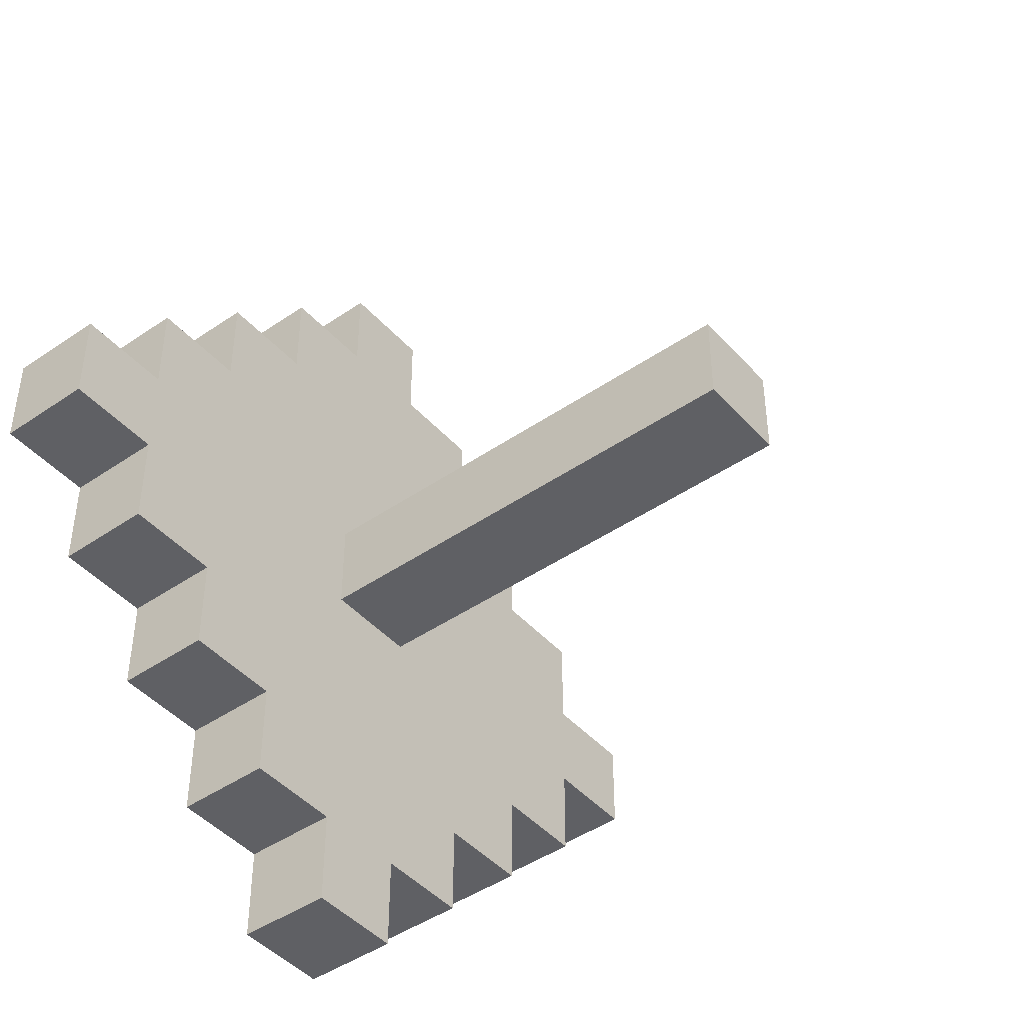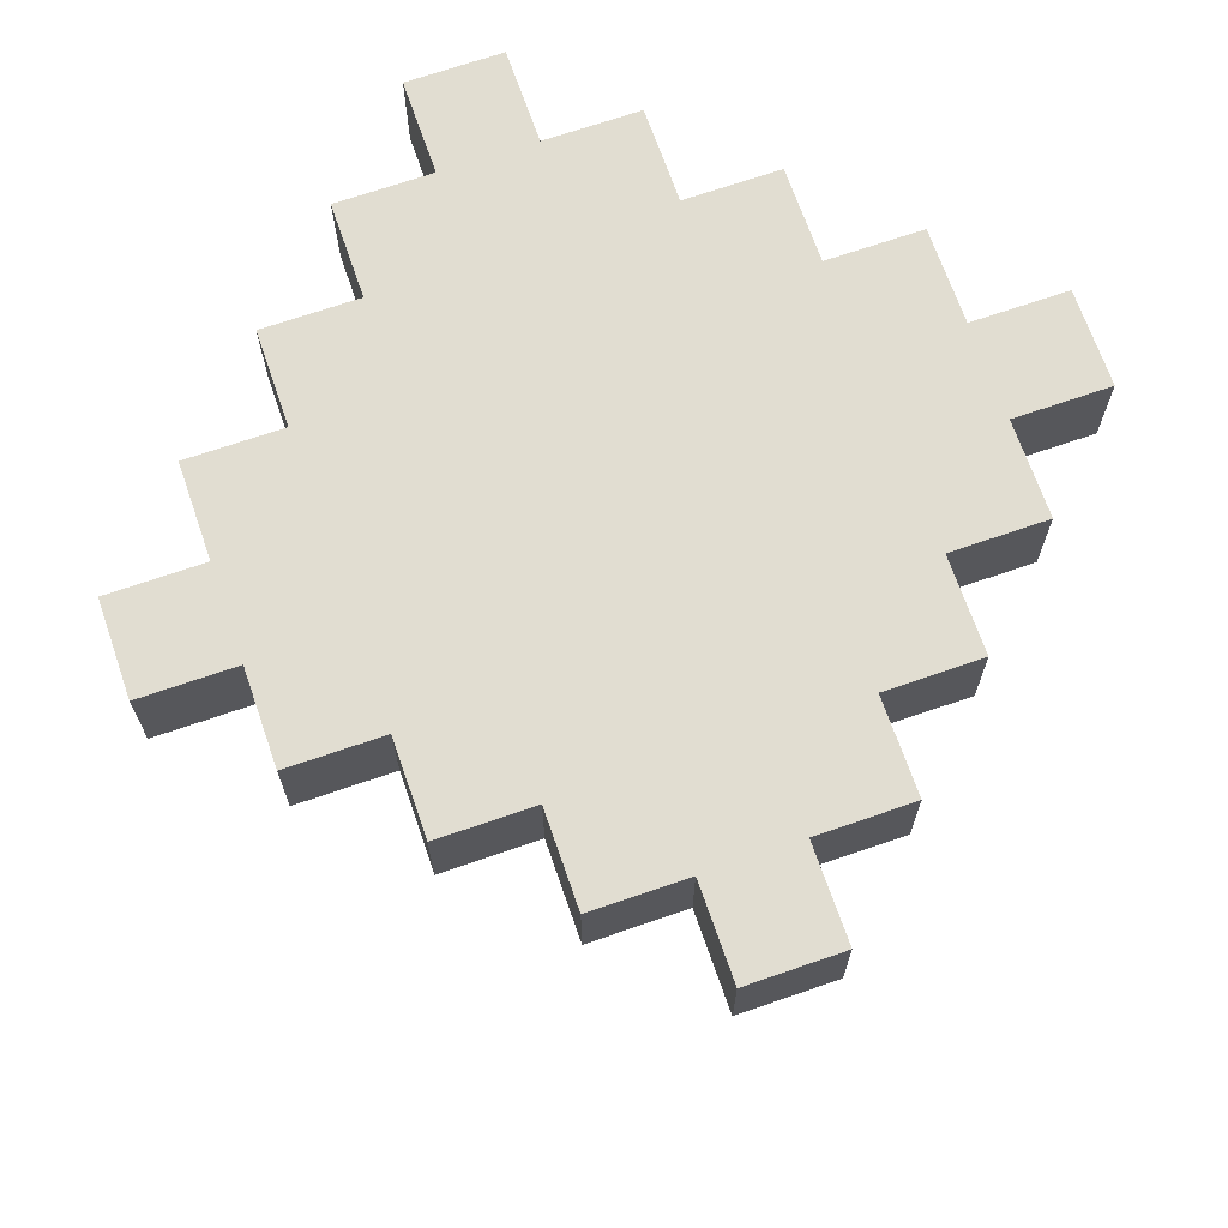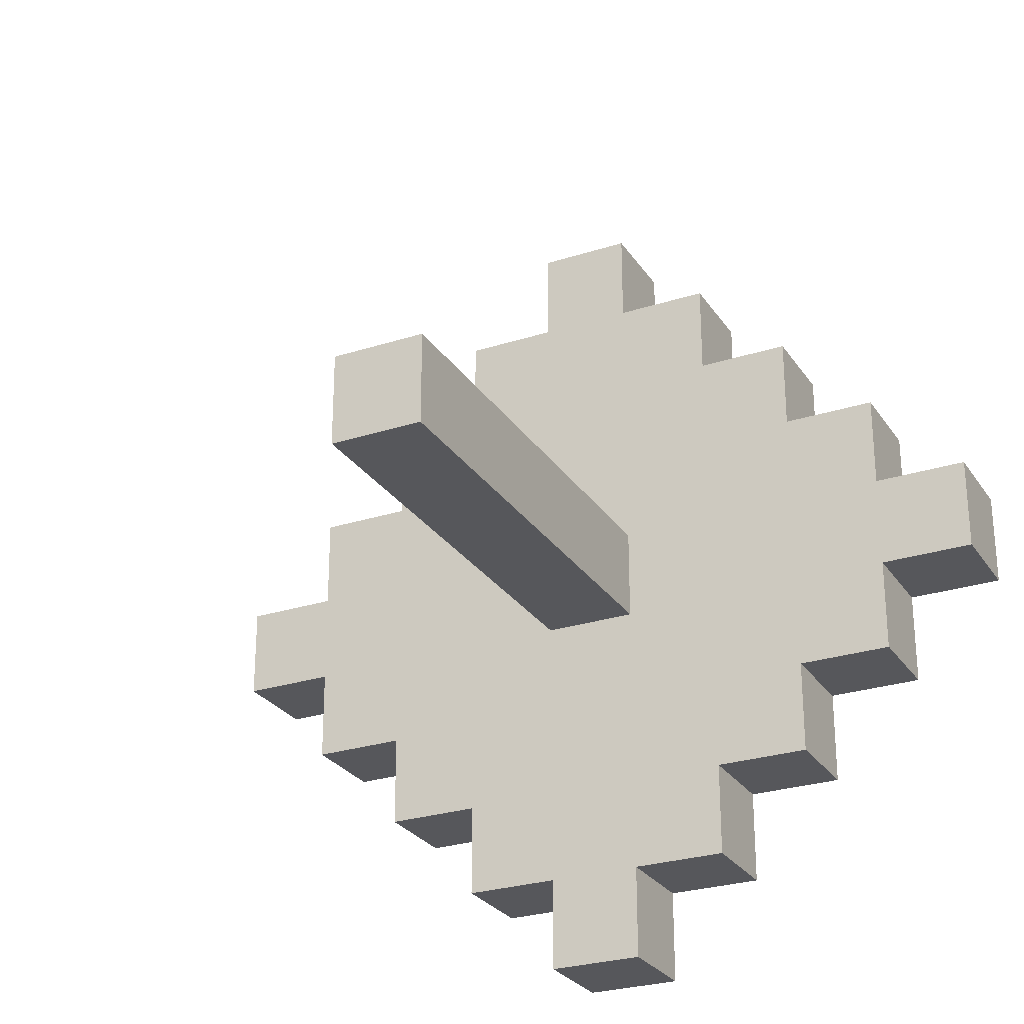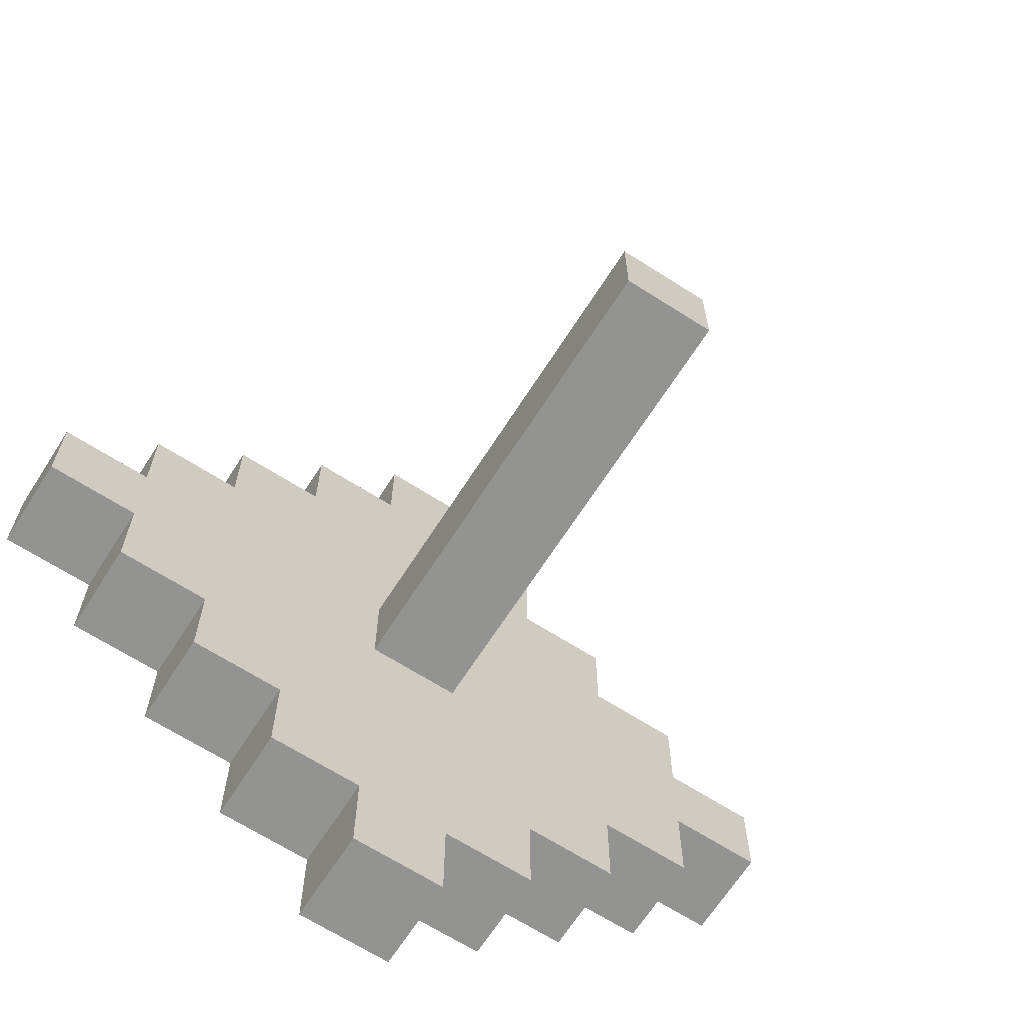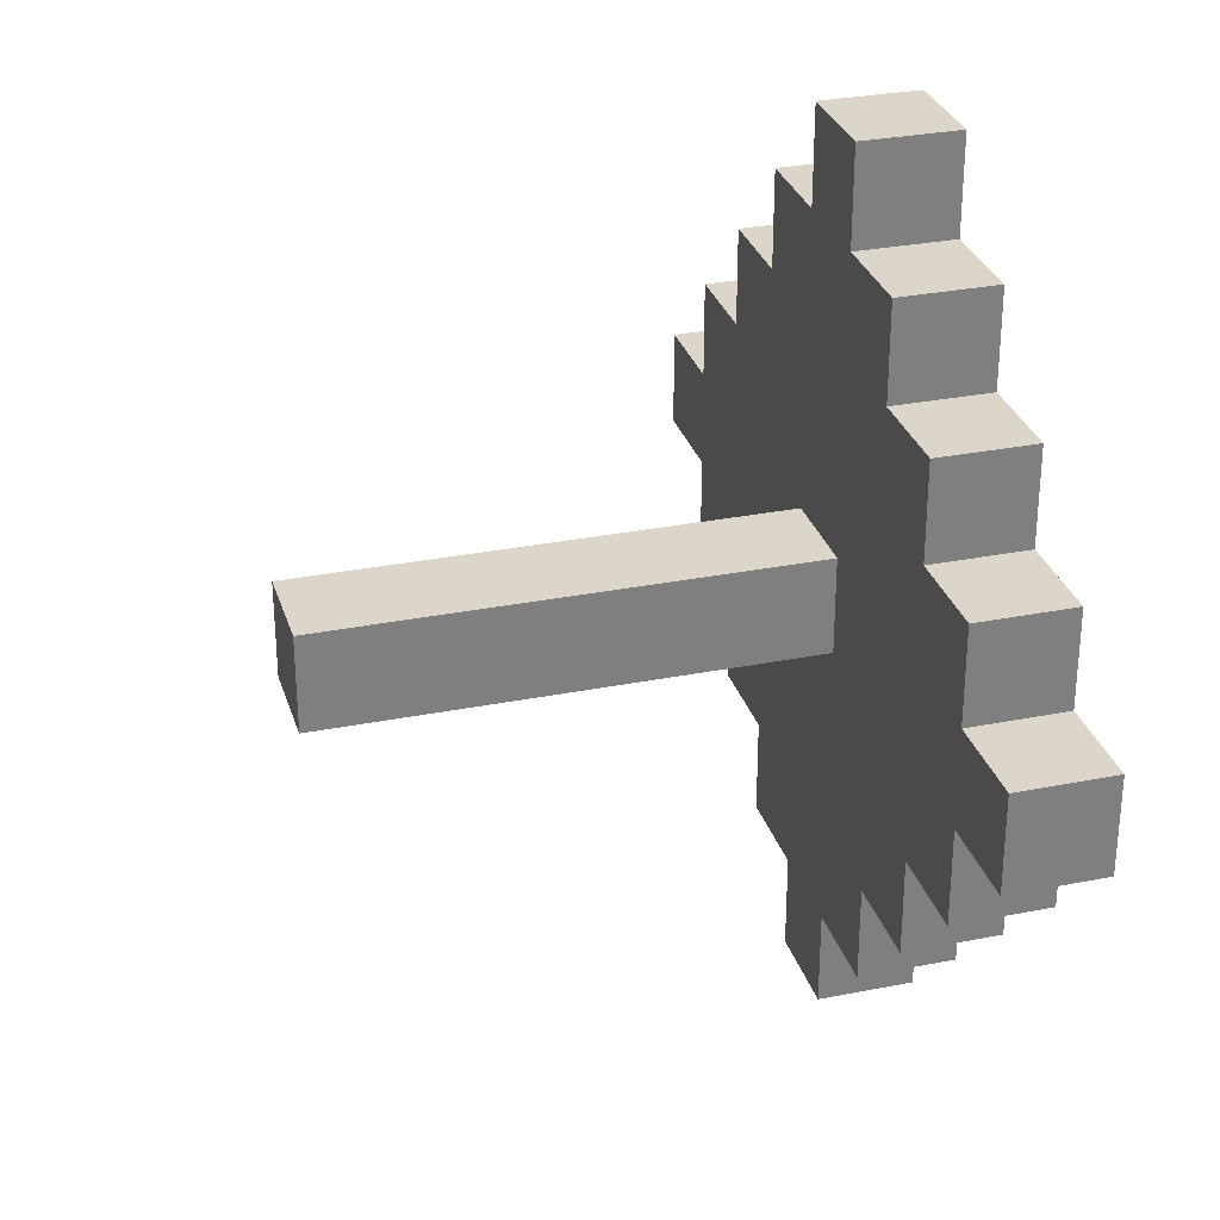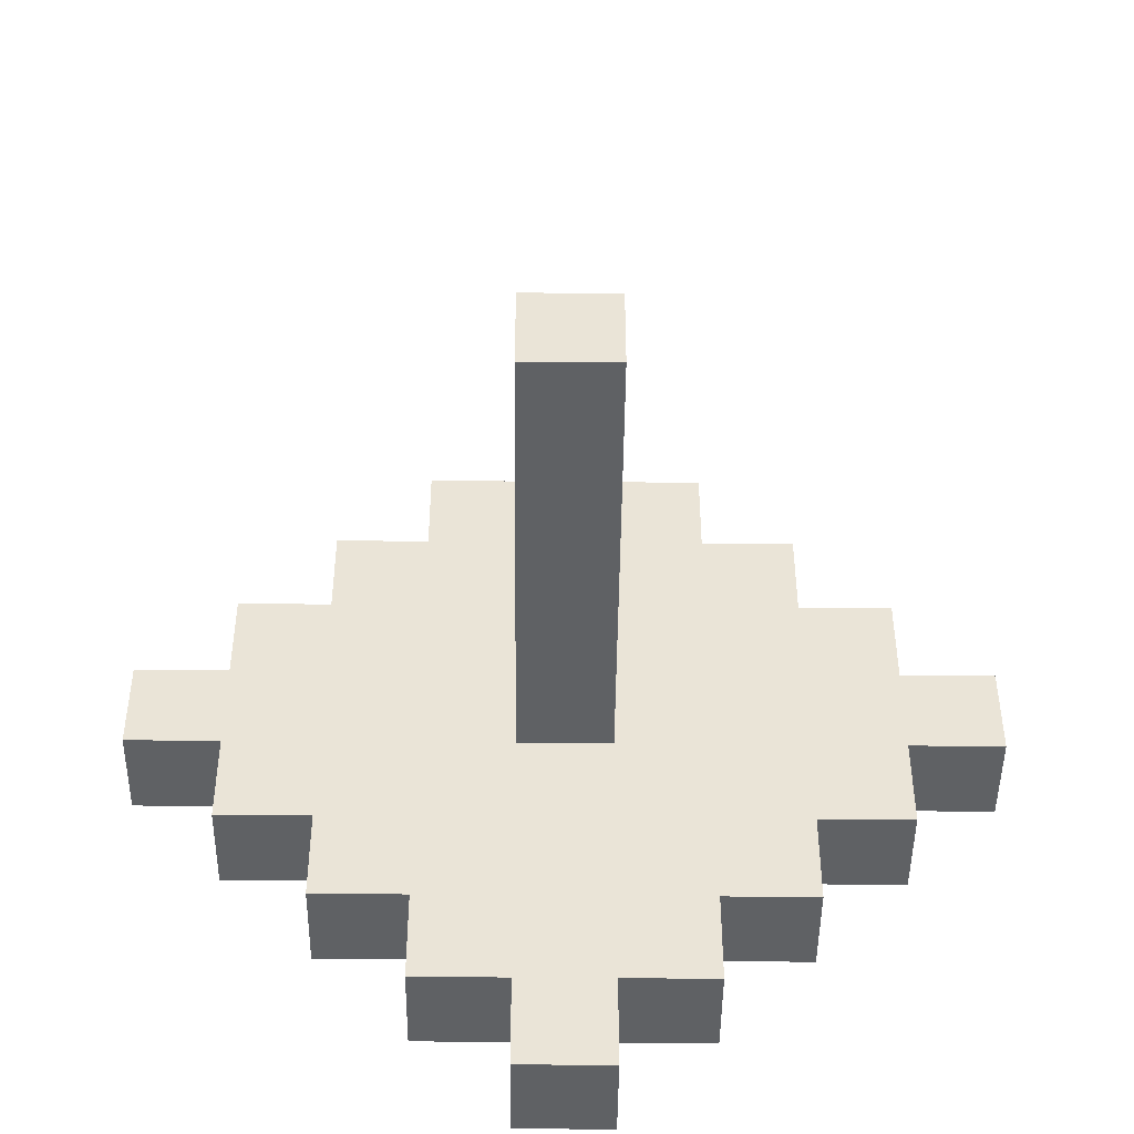
<metadata>
{"format":"obj","ext":"obj","renderer":"f3d","projection":"perspective","resolution":1024,"background":"white","views":[{"elev":-44.8,"azim":-51.4,"up":"+Z"},{"elev":68.9,"azim":160.9,"up":"+Y"},{"elev":-27.1,"azim":26.5,"up":"+Z"},{"elev":-66.7,"azim":-32.6,"up":"+Z"},{"elev":30.1,"azim":73.9,"up":"+Z"},{"elev":-46.5,"azim":-0.6,"up":"+Z"}]}
</metadata>
<code>
o
v -0.3 0.5 0.2
v -0.3 0.5 0.1
v -0.3 0.6 0.2
v -0.3 0.6 0.1
v -0.2 0.5 0.3
v -0.2 0.5 0.2
v -0.2 0.5 0.1
v -0.2 0.5 -5.96e-08
v -0.2 0.6 0.3
v -0.2 0.6 0.2
v -0.2 0.6 0.1
v -0.2 0.6 -5.96e-08
v -0.1 0.5 0.4
v -0.1 0.5 0.3
v -0.1 0.5 -5.96e-08
v -0.1 0.5 -0.1
v -0.1 0.6 0.4
v -0.1 0.6 0.3
v -0.1 0.6 -5.96e-08
v -0.1 0.6 -0.1
v 2.98e-08 0.5 0.5
v 2.98e-08 0.5 0.4
v 2.98e-08 0.5 -0.1
v 2.98e-08 0.5 -0.2
v 2.98e-08 0.6 0.5
v 2.98e-08 0.6 0.4
v 2.98e-08 0.6 -0.1
v 2.98e-08 0.6 -0.2
v 0.1 0 0.2
v 0.1 0 0.1
v 0.1 0.5 0.6
v 0.1 0.5 0.5
v 0.1 0.5 0.2
v 0.1 0.5 0.1
v 0.1 0.5 -0.2
v 0.1 0.5 -0.3
v 0.1 0.6 0.6
v 0.1 0.6 0.5
v 0.1 0.6 -0.2
v 0.1 0.6 -0.3
v 0.2 0 0.2
v 0.2 0 0.1
v 0.2 0.5 0.6
v 0.2 0.5 0.5
v 0.2 0.5 0.2
v 0.2 0.5 0.1
v 0.2 0.5 -0.2
v 0.2 0.5 -0.3
v 0.2 0.6 0.6
v 0.2 0.6 0.5
v 0.2 0.6 -0.2
v 0.2 0.6 -0.3
v 0.3 0.5 0.5
v 0.3 0.5 0.4
v 0.3 0.5 -0.1
v 0.3 0.5 -0.2
v 0.3 0.6 0.5
v 0.3 0.6 0.4
v 0.3 0.6 -0.1
v 0.3 0.6 -0.2
v 0.4 0.5 0.4
v 0.4 0.5 0.3
v 0.4 0.5 -5.96e-08
v 0.4 0.5 -0.1
v 0.4 0.6 0.4
v 0.4 0.6 0.3
v 0.4 0.6 -5.96e-08
v 0.4 0.6 -0.1
v 0.5 0.5 0.3
v 0.5 0.5 0.2
v 0.5 0.5 0.1
v 0.5 0.5 -5.96e-08
v 0.5 0.6 0.3
v 0.5 0.6 0.2
v 0.5 0.6 0.1
v 0.5 0.6 -5.96e-08
v 0.6 0.5 0.2
v 0.6 0.5 0.1
v 0.6 0.6 0.2
v 0.6 0.6 0.1
v 0.1 0.5 0.6
v 0.1 0.6 0.6
v 0.2 0.5 0.6
v 0.2 0.6 0.6
v 2.98e-08 0.5 0.5
v 2.98e-08 0.6 0.5
v 0.1 0.5 0.5
v 0.1 0.6 0.5
v 0.2 0.5 0.5
v 0.2 0.6 0.5
v 0.3 0.5 0.5
v 0.3 0.6 0.5
v -0.1 0.5 0.4
v -0.1 0.6 0.4
v 2.98e-08 0.5 0.4
v 2.98e-08 0.6 0.4
v 0.3 0.5 0.4
v 0.3 0.6 0.4
v 0.4 0.5 0.4
v 0.4 0.6 0.4
v -0.2 0.5 0.3
v -0.2 0.6 0.3
v -0.1 0.5 0.3
v -0.1 0.6 0.3
v 0.4 0.5 0.3
v 0.4 0.6 0.3
v 0.5 0.5 0.3
v 0.5 0.6 0.3
v -0.3 0.5 0.2
v -0.3 0.6 0.2
v -0.2 0.5 0.2
v -0.2 0.6 0.2
v 0.1 0 0.2
v 0.1 0.5 0.2
v 0.2 0 0.2
v 0.2 0.5 0.2
v 0.5 0.5 0.2
v 0.5 0.6 0.2
v 0.6 0.5 0.2
v 0.6 0.6 0.2
v -0.3 0.5 0.1
v -0.3 0.6 0.1
v -0.2 0.5 0.1
v -0.2 0.6 0.1
v 0.1 0 0.1
v 0.1 0.5 0.1
v 0.2 0 0.1
v 0.2 0.5 0.1
v 0.5 0.5 0.1
v 0.5 0.6 0.1
v 0.6 0.5 0.1
v 0.6 0.6 0.1
v -0.2 0.5 -5.96e-08
v -0.2 0.6 -5.96e-08
v -0.1 0.5 -5.96e-08
v -0.1 0.6 -5.96e-08
v 0.4 0.5 -5.96e-08
v 0.4 0.6 -5.96e-08
v 0.5 0.5 -5.96e-08
v 0.5 0.6 -5.96e-08
v -0.1 0.5 -0.1
v -0.1 0.6 -0.1
v 2.98e-08 0.5 -0.1
v 2.98e-08 0.6 -0.1
v 0.3 0.5 -0.1
v 0.3 0.6 -0.1
v 0.4 0.5 -0.1
v 0.4 0.6 -0.1
v 2.98e-08 0.5 -0.2
v 2.98e-08 0.6 -0.2
v 0.1 0.5 -0.2
v 0.1 0.6 -0.2
v 0.2 0.5 -0.2
v 0.2 0.6 -0.2
v 0.3 0.5 -0.2
v 0.3 0.6 -0.2
v 0.1 0.5 -0.3
v 0.1 0.6 -0.3
v 0.2 0.5 -0.3
v 0.2 0.6 -0.3
v 0.1 0 0.2
v 0.2 0 0.2
v 0.1 0 0.1
v 0.2 0 0.1
v 0.1 0.5 0.6
v 0.2 0.5 0.6
v 2.98e-08 0.5 0.5
v 0.1 0.5 0.5
v 0.2 0.5 0.5
v 0.3 0.5 0.5
v -0.1 0.5 0.4
v 2.98e-08 0.5 0.4
v 0.1 0.5 0.4
v 0.2 0.5 0.4
v 0.3 0.5 0.4
v 0.4 0.5 0.4
v -0.2 0.5 0.3
v -0.1 0.5 0.3
v 2.98e-08 0.5 0.3
v 0.3 0.5 0.3
v 0.4 0.5 0.3
v 0.5 0.5 0.3
v -0.3 0.5 0.2
v -0.2 0.5 0.2
v -0.1 0.5 0.2
v 0.1 0.5 0.2
v 0.2 0.5 0.2
v 0.4 0.5 0.2
v 0.5 0.5 0.2
v 0.6 0.5 0.2
v -0.3 0.5 0.1
v -0.2 0.5 0.1
v -0.1 0.5 0.1
v 0.1 0.5 0.1
v 0.2 0.5 0.1
v 0.4 0.5 0.1
v 0.5 0.5 0.1
v 0.6 0.5 0.1
v -0.2 0.5 -5.96e-08
v -0.1 0.5 -5.96e-08
v 2.98e-08 0.5 -5.96e-08
v 0.3 0.5 -5.96e-08
v 0.4 0.5 -5.96e-08
v 0.5 0.5 -5.96e-08
v -0.1 0.5 -0.1
v 2.98e-08 0.5 -0.1
v 0.1 0.5 -0.1
v 0.2 0.5 -0.1
v 0.3 0.5 -0.1
v 0.4 0.5 -0.1
v 2.98e-08 0.5 -0.2
v 0.1 0.5 -0.2
v 0.2 0.5 -0.2
v 0.3 0.5 -0.2
v 0.1 0.5 -0.3
v 0.2 0.5 -0.3
v 0.1 0.6 0.6
v 0.2 0.6 0.6
v 2.98e-08 0.6 0.5
v 0.1 0.6 0.5
v 0.2 0.6 0.5
v 0.3 0.6 0.5
v -0.1 0.6 0.4
v 2.98e-08 0.6 0.4
v 0.1 0.6 0.4
v 0.2 0.6 0.4
v 0.3 0.6 0.4
v 0.4 0.6 0.4
v -0.2 0.6 0.3
v -0.1 0.6 0.3
v 2.98e-08 0.6 0.3
v 0.3 0.6 0.3
v 0.4 0.6 0.3
v 0.5 0.6 0.3
v -0.3 0.6 0.2
v -0.2 0.6 0.2
v -0.1 0.6 0.2
v 0.4 0.6 0.2
v 0.5 0.6 0.2
v 0.6 0.6 0.2
v -0.3 0.6 0.1
v -0.2 0.6 0.1
v -0.1 0.6 0.1
v 0.4 0.6 0.1
v 0.5 0.6 0.1
v 0.6 0.6 0.1
v -0.2 0.6 -5.96e-08
v -0.1 0.6 -5.96e-08
v 2.98e-08 0.6 -5.96e-08
v 0.3 0.6 -5.96e-08
v 0.4 0.6 -5.96e-08
v 0.5 0.6 -5.96e-08
v -0.1 0.6 -0.1
v 2.98e-08 0.6 -0.1
v 0.1 0.6 -0.1
v 0.2 0.6 -0.1
v 0.3 0.6 -0.1
v 0.4 0.6 -0.1
v 2.98e-08 0.6 -0.2
v 0.1 0.6 -0.2
v 0.2 0.6 -0.2
v 0.3 0.6 -0.2
v 0.1 0.6 -0.3
v 0.2 0.6 -0.3
f 3 2 1
f 4 2 3
f 9 6 5
f 10 6 9
f 11 8 7
f 12 8 11
f 17 14 13
f 18 14 17
f 19 16 15
f 20 16 19
f 25 22 21
f 26 22 25
f 27 24 23
f 28 24 27
f 33 30 29
f 34 30 33
f 37 32 31
f 38 32 37
f 39 36 35
f 40 36 39
f 41 42 45
f 45 42 46
f 43 44 49
f 49 44 50
f 47 48 51
f 51 48 52
f 53 54 57
f 57 54 58
f 55 56 59
f 59 56 60
f 61 62 65
f 65 62 66
f 63 64 67
f 67 64 68
f 69 70 73
f 73 70 74
f 71 72 75
f 75 72 76
f 77 78 79
f 79 78 80
f 83 82 81
f 84 82 83
f 87 86 85
f 88 86 87
f 91 90 89
f 92 90 91
f 95 94 93
f 96 94 95
f 99 98 97
f 100 98 99
f 103 102 101
f 104 102 103
f 107 106 105
f 108 106 107
f 111 110 109
f 112 110 111
f 115 114 113
f 116 114 115
f 119 118 117
f 120 118 119
f 121 122 123
f 123 122 124
f 125 126 127
f 127 126 128
f 129 130 131
f 131 130 132
f 133 134 135
f 135 134 136
f 137 138 139
f 139 138 140
f 141 142 143
f 143 142 144
f 145 146 147
f 147 146 148
f 149 150 151
f 151 150 152
f 153 154 155
f 155 154 156
f 157 158 159
f 159 158 160
f 163 162 161
f 164 162 163
f 168 166 165
f 169 166 168
f 172 168 167
f 173 169 168
f 173 168 172
f 174 170 169
f 174 169 173
f 175 170 174
f 178 172 171
f 179 173 172
f 179 174 173
f 179 172 178
f 179 175 174
f 180 176 175
f 180 175 179
f 181 176 180
f 184 178 177
f 185 179 178
f 185 180 179
f 185 178 184
f 185 181 180
f 186 181 185
f 187 181 186
f 188 182 181
f 188 181 187
f 189 182 188
f 191 184 183
f 192 185 184
f 192 184 191
f 192 186 185
f 193 186 192
f 194 186 193
f 195 189 188
f 195 188 187
f 196 189 195
f 197 190 189
f 197 189 196
f 198 190 197
f 199 193 192
f 200 196 195
f 200 193 199
f 200 194 193
f 200 195 194
f 201 196 200
f 202 196 201
f 203 197 196
f 203 196 202
f 204 197 203
f 205 201 200
f 206 202 201
f 206 201 205
f 207 202 206
f 208 202 207
f 209 203 202
f 209 202 208
f 210 203 209
f 211 207 206
f 212 208 207
f 212 207 211
f 213 209 208
f 213 208 212
f 214 209 213
f 215 213 212
f 216 213 215
f 217 218 220
f 220 218 221
f 219 220 224
f 220 221 225
f 224 220 225
f 221 222 226
f 225 221 226
f 226 222 227
f 223 224 230
f 224 225 231
f 225 226 231
f 230 224 231
f 226 227 231
f 227 228 232
f 231 227 232
f 232 228 233
f 229 230 236
f 230 231 237
f 231 232 237
f 236 230 237
f 232 233 237
f 233 234 238
f 237 233 238
f 238 234 239
f 235 236 241
f 236 237 242
f 241 236 242
f 237 238 242
f 238 239 242
f 242 239 243
f 243 239 244
f 239 240 245
f 244 239 245
f 245 240 246
f 242 243 247
f 243 244 248
f 247 243 248
f 248 244 249
f 249 244 250
f 244 245 251
f 250 244 251
f 251 245 252
f 248 249 253
f 249 250 254
f 253 249 254
f 254 250 255
f 255 250 256
f 250 251 257
f 256 250 257
f 257 251 258
f 254 255 259
f 255 256 260
f 259 255 260
f 256 257 261
f 260 256 261
f 261 257 262
f 260 261 263
f 263 261 264

</code>
